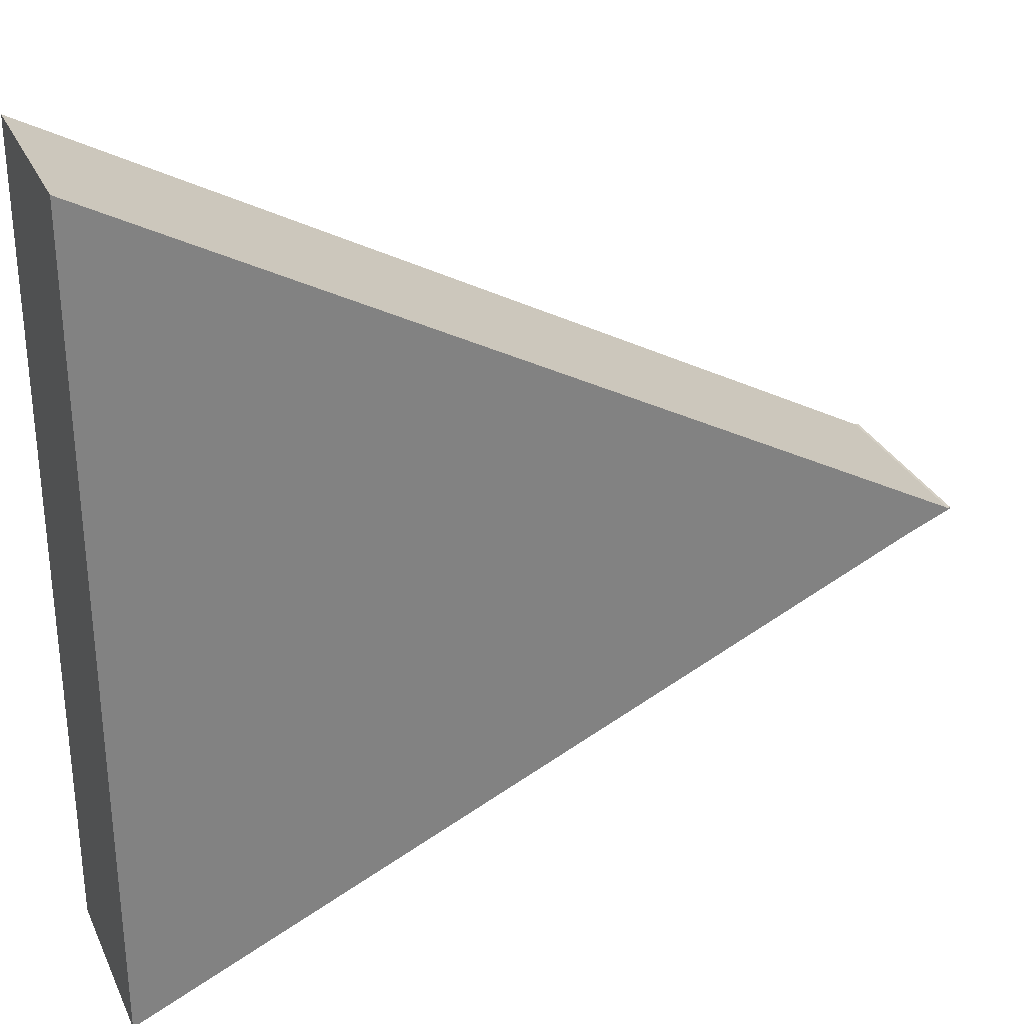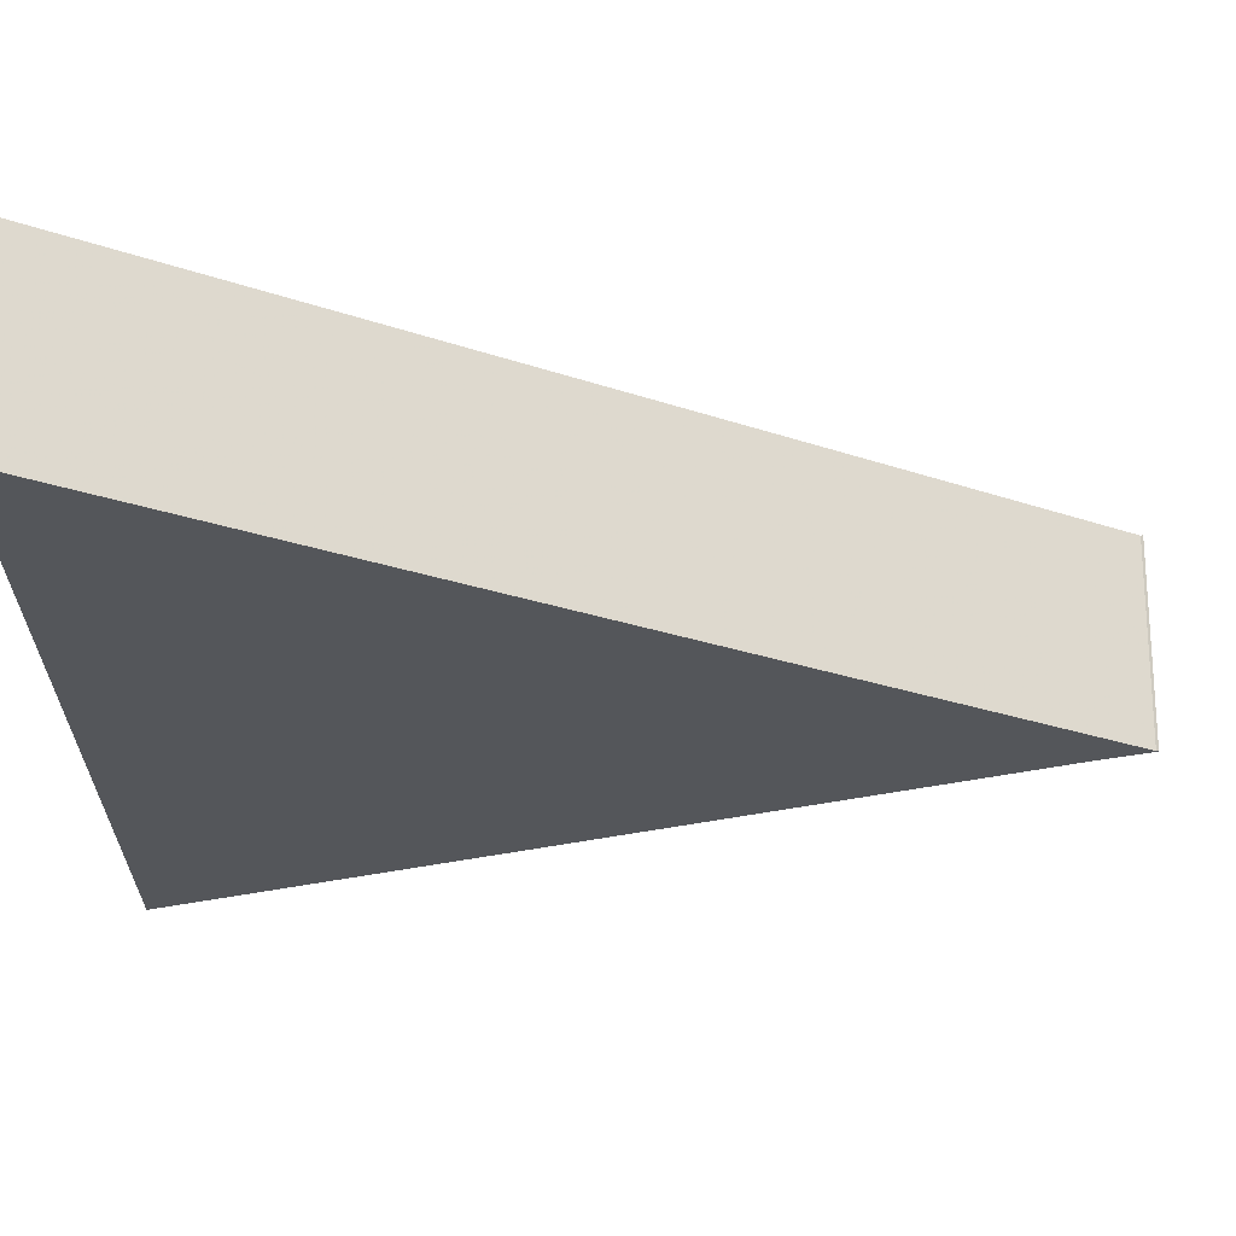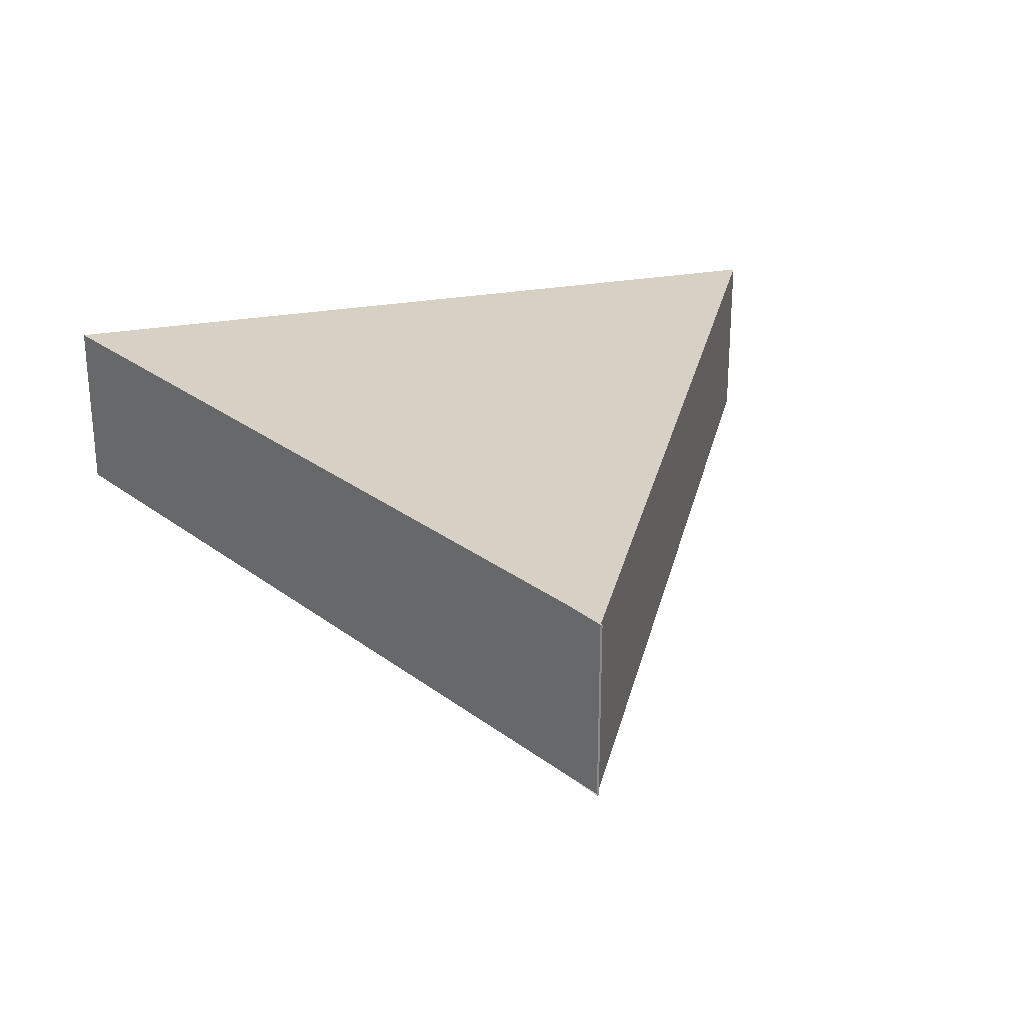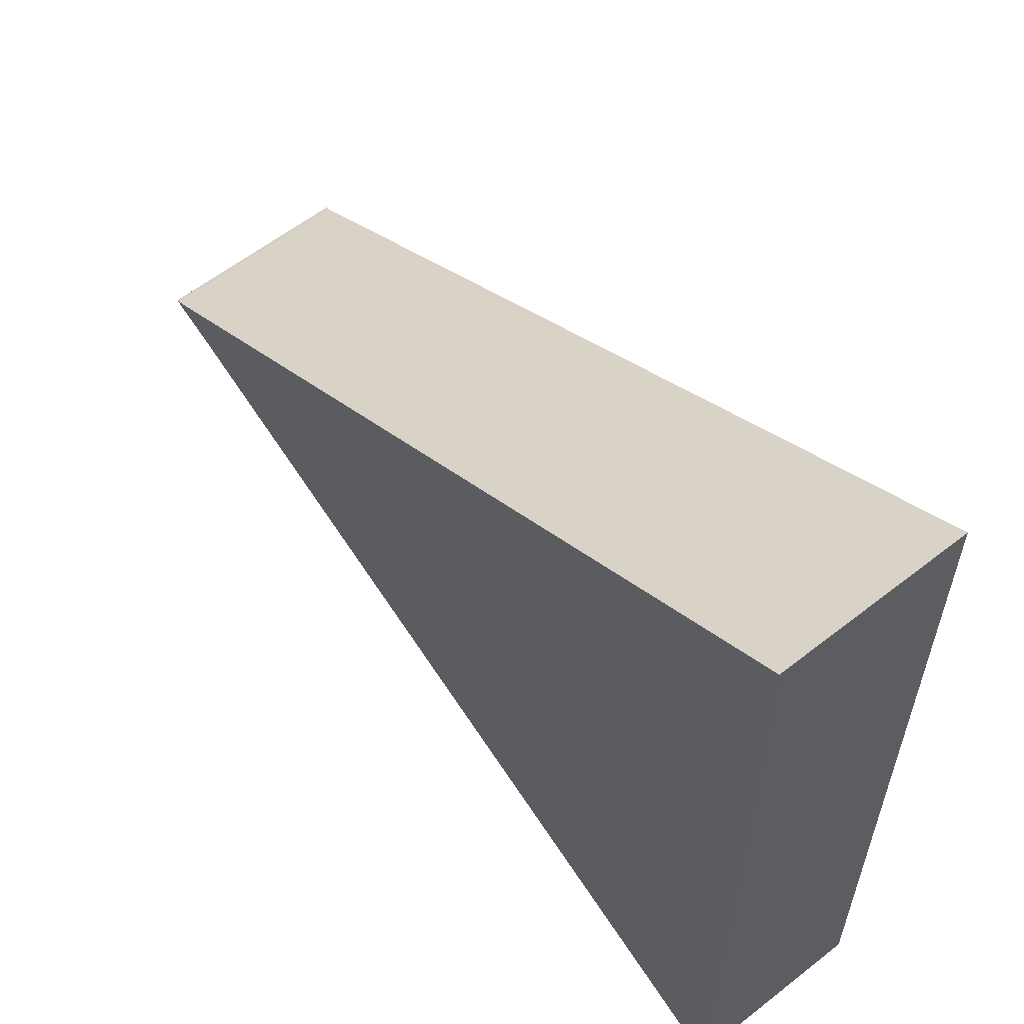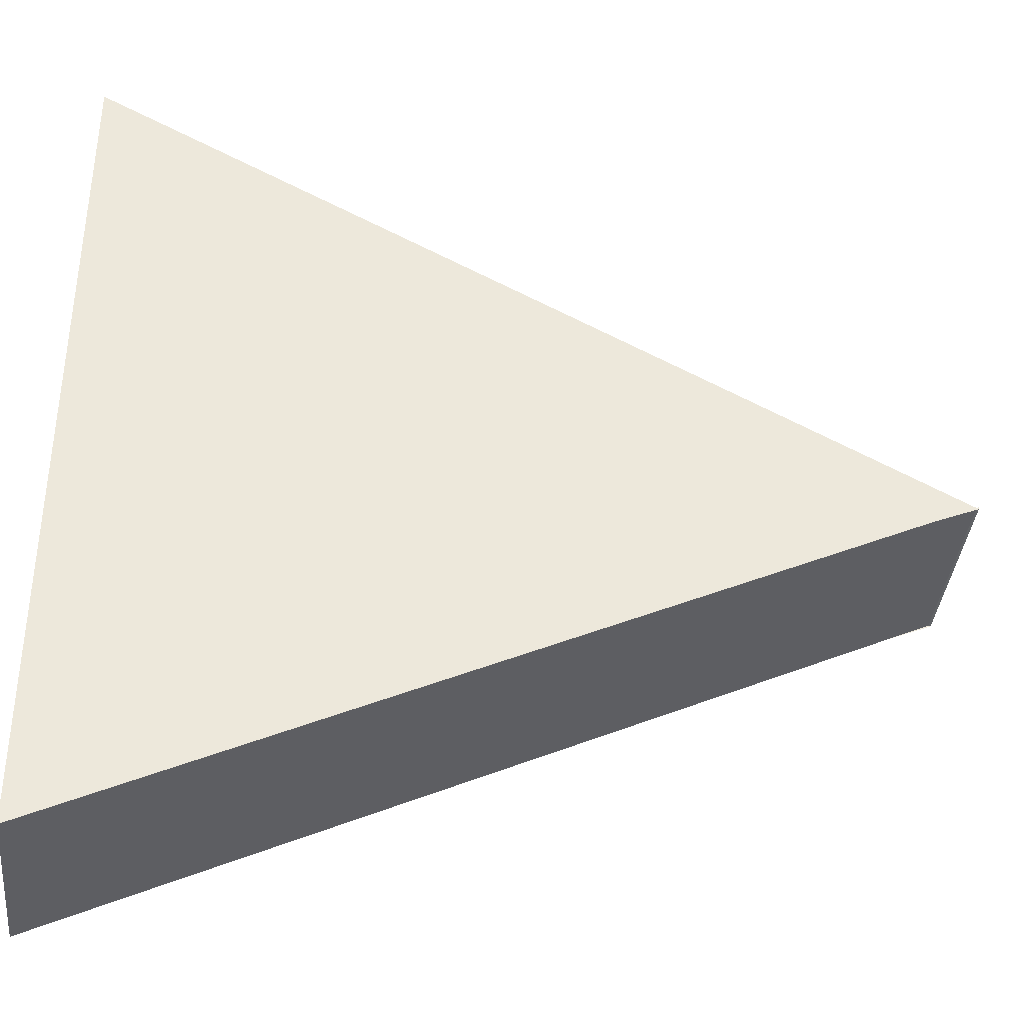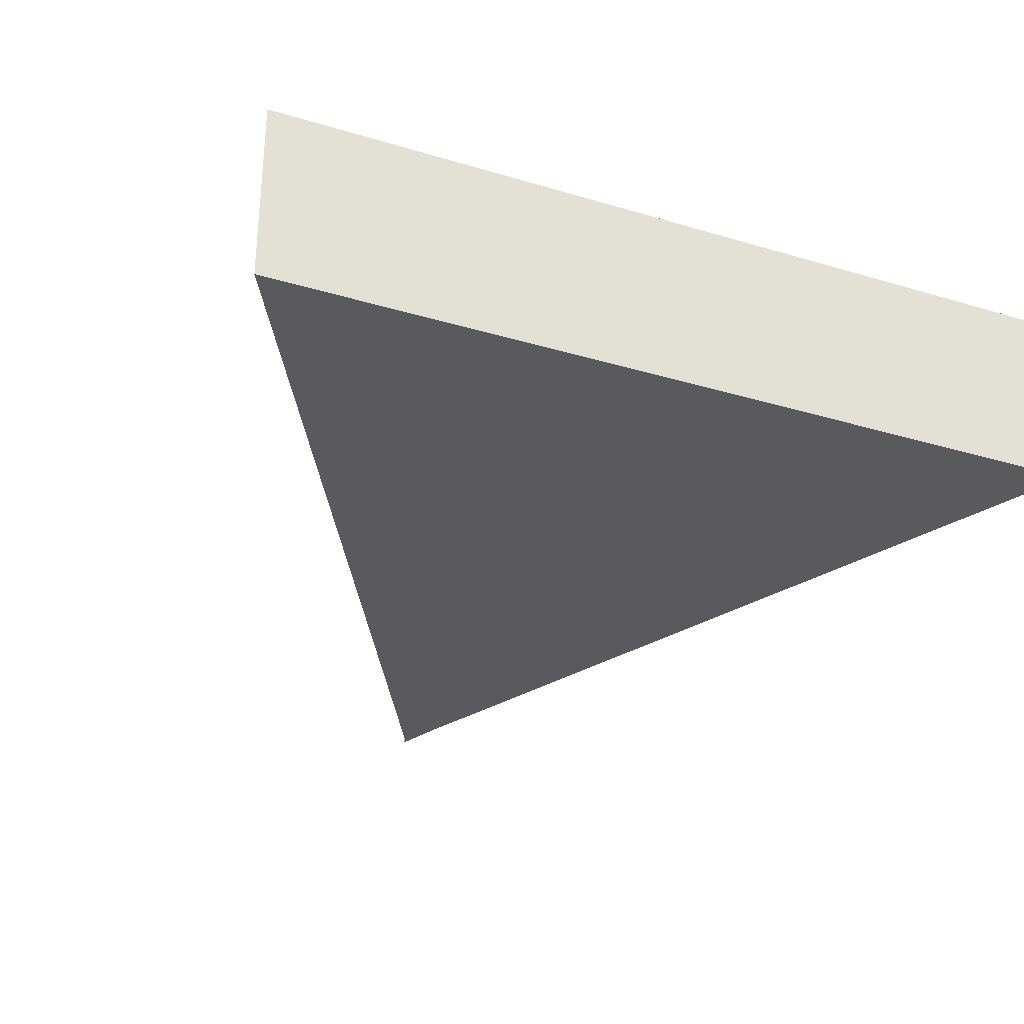
<metadata>
{"format":"obj","ext":"obj","renderer":"f3d","projection":"perspective","resolution":1024,"background":"white","views":[{"elev":29.8,"azim":-21.6,"up":"+Y"},{"elev":64.6,"azim":0.6,"up":"+Y"},{"elev":26.8,"azim":74.2,"up":"+Z"},{"elev":59.2,"azim":-128.9,"up":"+Y"},{"elev":-37.9,"azim":-6.0,"up":"+Y"},{"elev":-31.1,"azim":-113.1,"up":"+Z"}]}
</metadata>
<code>
g moto2
v -1.144 -1.089 -0.07269
v 0.8562 -0.1676 -0.07269
v -1.144 0.911 -0.07269
v 0.8562 -0.1722 -0.07269
v -1.068 -1.054 -0.07269
v -0.9769 -1.012 -0.07269
v -0.886 -0.9702 -0.07269
v -0.7951 -0.9284 -0.07269
v -0.7042 -0.8865 -0.07269
v -0.6133 -0.8446 -0.07269
v -0.5224 -0.8027 -0.07269
v -0.4315 -0.7608 -0.07269
v -0.3406 -0.7189 -0.07269
v -0.2497 -0.6771 -0.07269
v -0.1587 -0.6352 -0.07269
v -0.06783 -0.5933 -0.07269
v 0.02308 -0.5514 -0.07269
v 0.114 -0.5095 -0.07269
v 0.2049 -0.4677 -0.07269
v 0.2958 -0.4258 -0.07269
v 0.3867 -0.3839 -0.07269
v 0.4776 -0.342 -0.07269
v 0.5685 -0.3001 -0.07269
v 0.6594 -0.2582 -0.07269
v 0.7503 -0.2163 -0.07269
v 0.7503 -0.1149 -0.07269
v 0.6594 -0.06568 -0.07269
v 0.5685 -0.01644 -0.07269
v 0.4776 0.0328 -0.07269
v 0.3867 0.08204 -0.07269
v 0.2958 0.1313 -0.07269
v 0.2049 0.1805 -0.07269
v 0.114 0.2298 -0.07269
v 0.02308 0.279 -0.07269
v -0.06783 0.3282 -0.07269
v -0.1587 0.3775 -0.07269
v -0.2497 0.4267 -0.07269
v -0.3406 0.4759 -0.07269
v -0.4315 0.5252 -0.07269
v -0.5224 0.5744 -0.07269
v -0.6133 0.6237 -0.07269
v -0.7042 0.6729 -0.07269
v -0.7951 0.7221 -0.07269
v -0.886 0.7714 -0.07269
v -0.9769 0.8206 -0.07269
v -1.068 0.8698 -0.07269
v -1.144 0.911 -0.5185
v -1.144 -1.089 -0.5185
v 0.7503 -0.2163 -0.5185
v 0.8562 -0.1676 -0.5185
v 0.8562 -0.1722 -0.5185
v -1.068 0.8698 -0.5185
v -1.068 -1.054 -0.5185
v -0.9769 -1.012 -0.5185
v -0.886 -0.9702 -0.5185
v -0.7951 -0.9284 -0.5185
v -0.7042 -0.8865 -0.5185
v -0.6133 -0.8446 -0.5185
v -0.5224 -0.8027 -0.5185
v -0.4315 -0.7608 -0.5185
v -0.3406 -0.7189 -0.5185
v -0.2497 -0.6771 -0.5185
v -0.1587 -0.6352 -0.5185
v -0.06783 -0.5933 -0.5185
v 0.02308 -0.5514 -0.5185
v 0.114 -0.5095 -0.5185
v 0.2049 -0.4677 -0.5185
v 0.2958 -0.4258 -0.5185
v 0.3867 -0.3839 -0.5185
v 0.4776 -0.342 -0.5185
v 0.5685 -0.3001 -0.5185
v 0.6594 -0.2582 -0.5185
v 0.7503 -0.1149 -0.5185
v 0.6594 -0.06568 -0.5185
v 0.5685 -0.01644 -0.5185
v 0.4776 0.0328 -0.5185
v 0.3867 0.08204 -0.5185
v 0.2958 0.1313 -0.5185
v 0.2049 0.1805 -0.5185
v 0.114 0.2298 -0.5185
v 0.02308 0.279 -0.5185
v -0.06783 0.3282 -0.5185
v -0.1587 0.3775 -0.5185
v -0.2497 0.4267 -0.5185
v -0.3406 0.4759 -0.5185
v -0.4315 0.5252 -0.5185
v -0.5224 0.5744 -0.5185
v -0.6133 0.6237 -0.5185
v -0.7042 0.6729 -0.5185
v -0.7951 0.7221 -0.5185
v -0.886 0.7714 -0.5185
v -0.9769 0.8206 -0.5185
f 25 26 4
f 1 3 46
f 5 46 45
f 6 45 44
f 7 44 43
f 8 43 42
f 9 42 41
f 10 41 40
f 11 40 39
f 12 39 38
f 13 38 37
f 14 37 36
f 15 36 35
f 16 35 34
f 17 34 33
f 18 33 32
f 19 32 31
f 20 31 30
f 21 30 29
f 22 29 28
f 23 28 27
f 24 27 26
f 25 4 2
f 1 46 5
f 5 45 6
f 6 44 7
f 7 43 8
f 8 42 9
f 9 41 10
f 10 40 11
f 11 39 12
f 12 38 13
f 13 37 14
f 14 36 15
f 15 35 16
f 16 34 17
f 17 33 18
f 18 32 19
f 19 31 20
f 20 30 21
f 21 29 22
f 22 28 23
f 23 27 24
f 24 26 25
f 49 51 73
f 48 52 47
f 53 92 52
f 54 91 92
f 55 90 91
f 56 89 90
f 57 88 89
f 58 87 88
f 59 86 87
f 60 85 86
f 61 84 85
f 62 83 84
f 63 82 83
f 64 81 82
f 65 80 81
f 66 79 80
f 67 78 79
f 68 77 78
f 69 76 77
f 70 75 76
f 71 74 75
f 72 73 74
f 49 50 51
f 48 53 52
f 53 54 92
f 54 55 91
f 55 56 90
f 56 57 89
f 57 58 88
f 58 59 87
f 59 60 86
f 60 61 85
f 61 62 84
f 62 63 83
f 63 64 82
f 64 65 81
f 65 66 80
f 66 67 79
f 67 68 78
f 68 69 77
f 69 70 76
f 70 71 75
f 71 72 74
f 72 49 73
f 23 70 22
f 10 57 9
f 37 83 36
f 24 71 23
f 11 58 10
f 38 84 37
f 25 72 24
f 12 59 11
f 39 85 38
f 26 51 4
f 13 60 12
f 40 86 39
f 27 73 26
f 14 61 13
f 41 87 40
f 1 47 3
f 28 74 27
f 15 62 14
f 42 88 41
f 2 49 25
f 29 75 28
f 16 63 15
f 43 89 42
f 4 50 2
f 30 76 29
f 17 64 16
f 44 90 43
f 3 52 46
f 31 77 30
f 18 65 17
f 45 91 44
f 5 48 1
f 32 78 31
f 19 66 18
f 46 92 45
f 6 53 5
f 33 79 32
f 20 67 19
f 7 54 6
f 34 80 33
f 21 68 20
f 8 55 7
f 35 81 34
f 22 69 21
f 9 56 8
f 36 82 35
f 23 71 70
f 10 58 57
f 37 84 83
f 24 72 71
f 11 59 58
f 38 85 84
f 25 49 72
f 12 60 59
f 39 86 85
f 26 73 51
f 13 61 60
f 40 87 86
f 27 74 73
f 14 62 61
f 41 88 87
f 1 48 47
f 28 75 74
f 15 63 62
f 42 89 88
f 2 50 49
f 29 76 75
f 16 64 63
f 43 90 89
f 4 51 50
f 30 77 76
f 17 65 64
f 44 91 90
f 3 47 52
f 31 78 77
f 18 66 65
f 45 92 91
f 5 53 48
f 32 79 78
f 19 67 66
f 46 52 92
f 6 54 53
f 33 80 79
f 20 68 67
f 7 55 54
f 34 81 80
f 21 69 68
f 8 56 55
f 35 82 81
f 22 70 69
f 9 57 56
f 36 83 82

</code>
